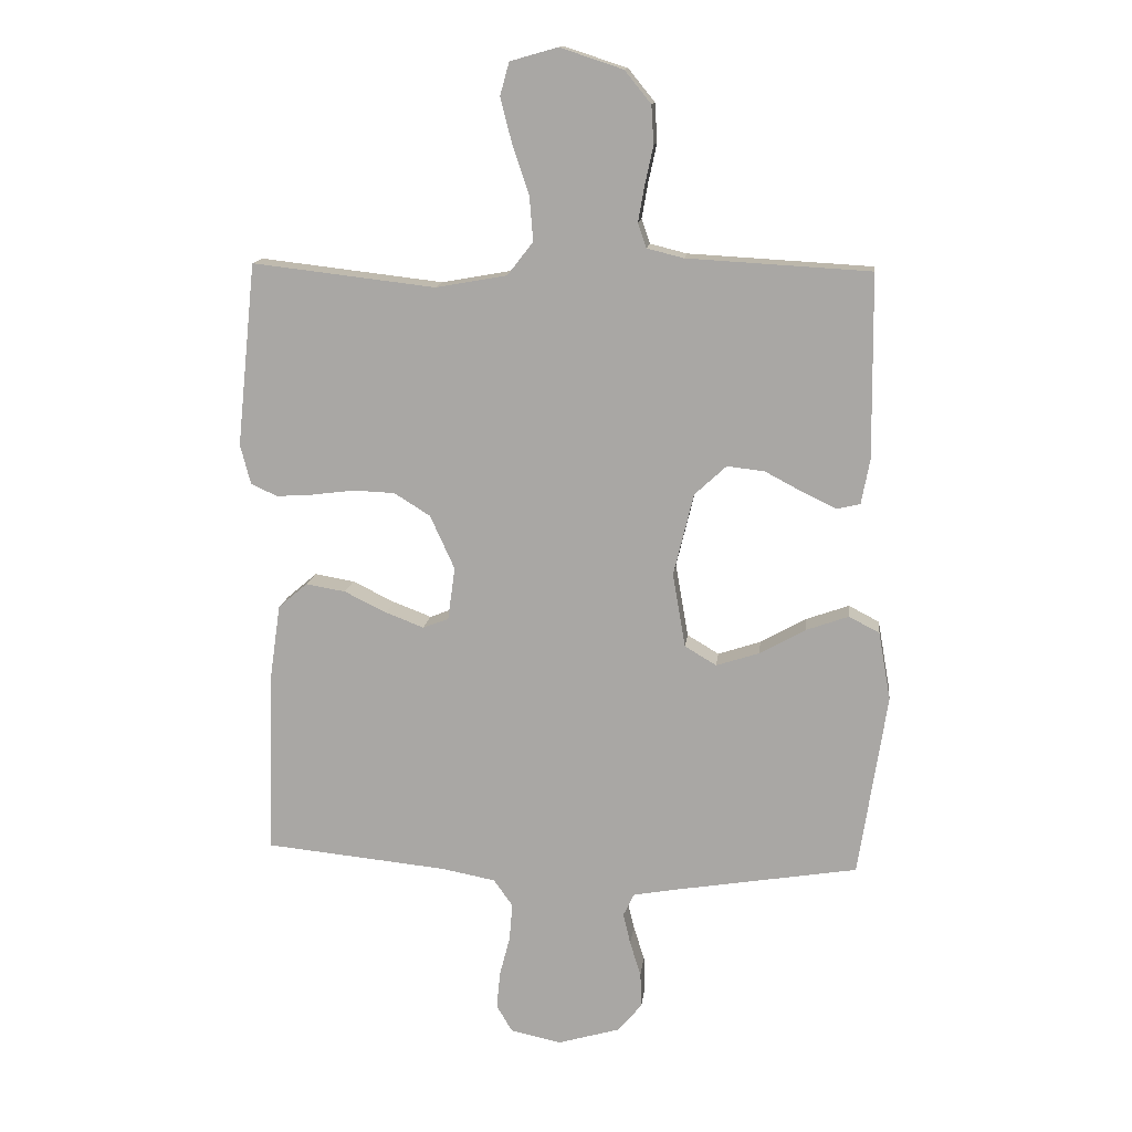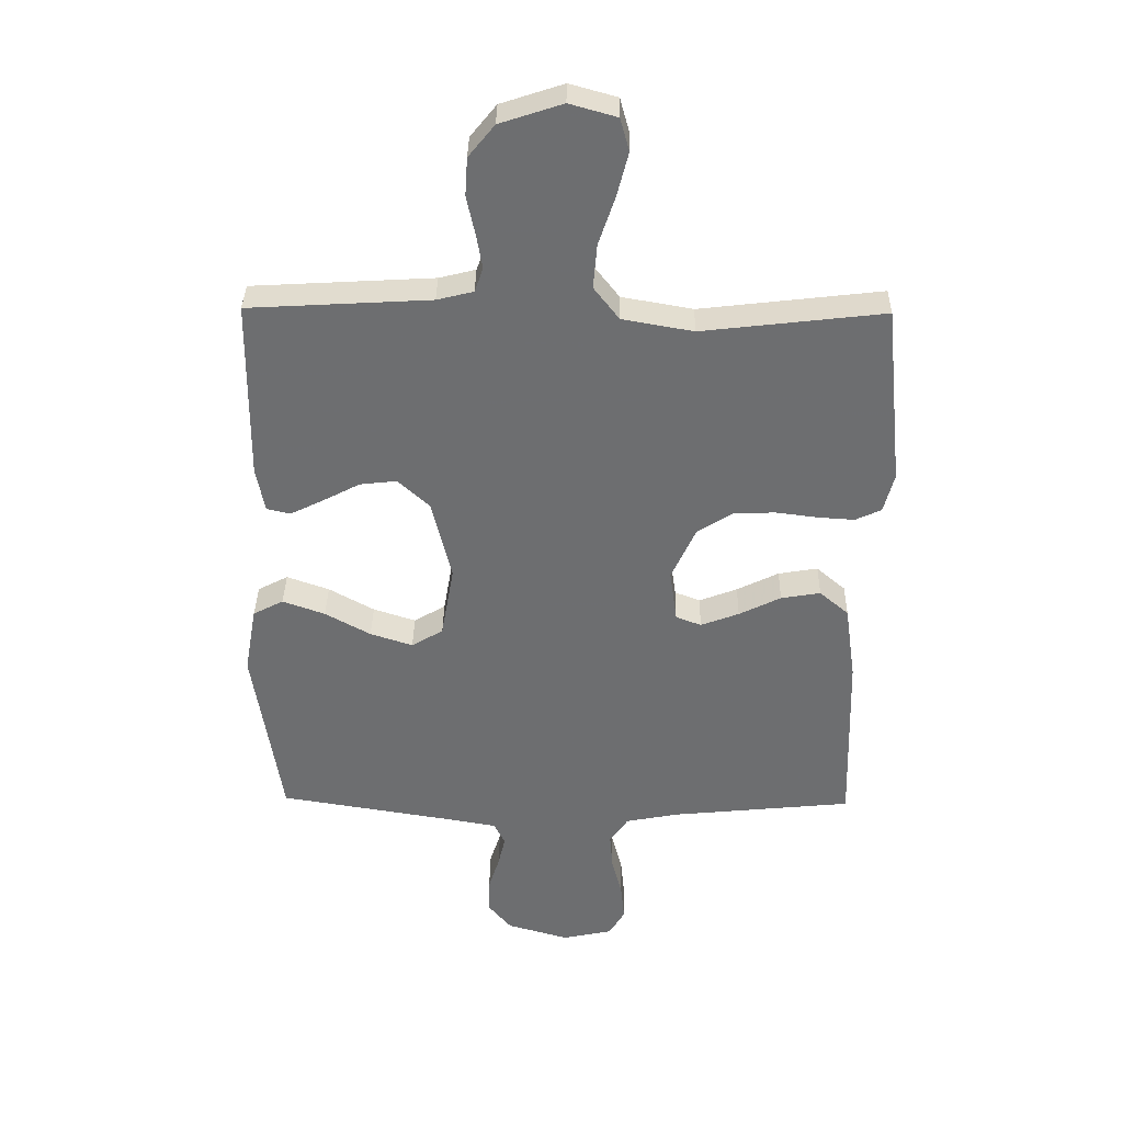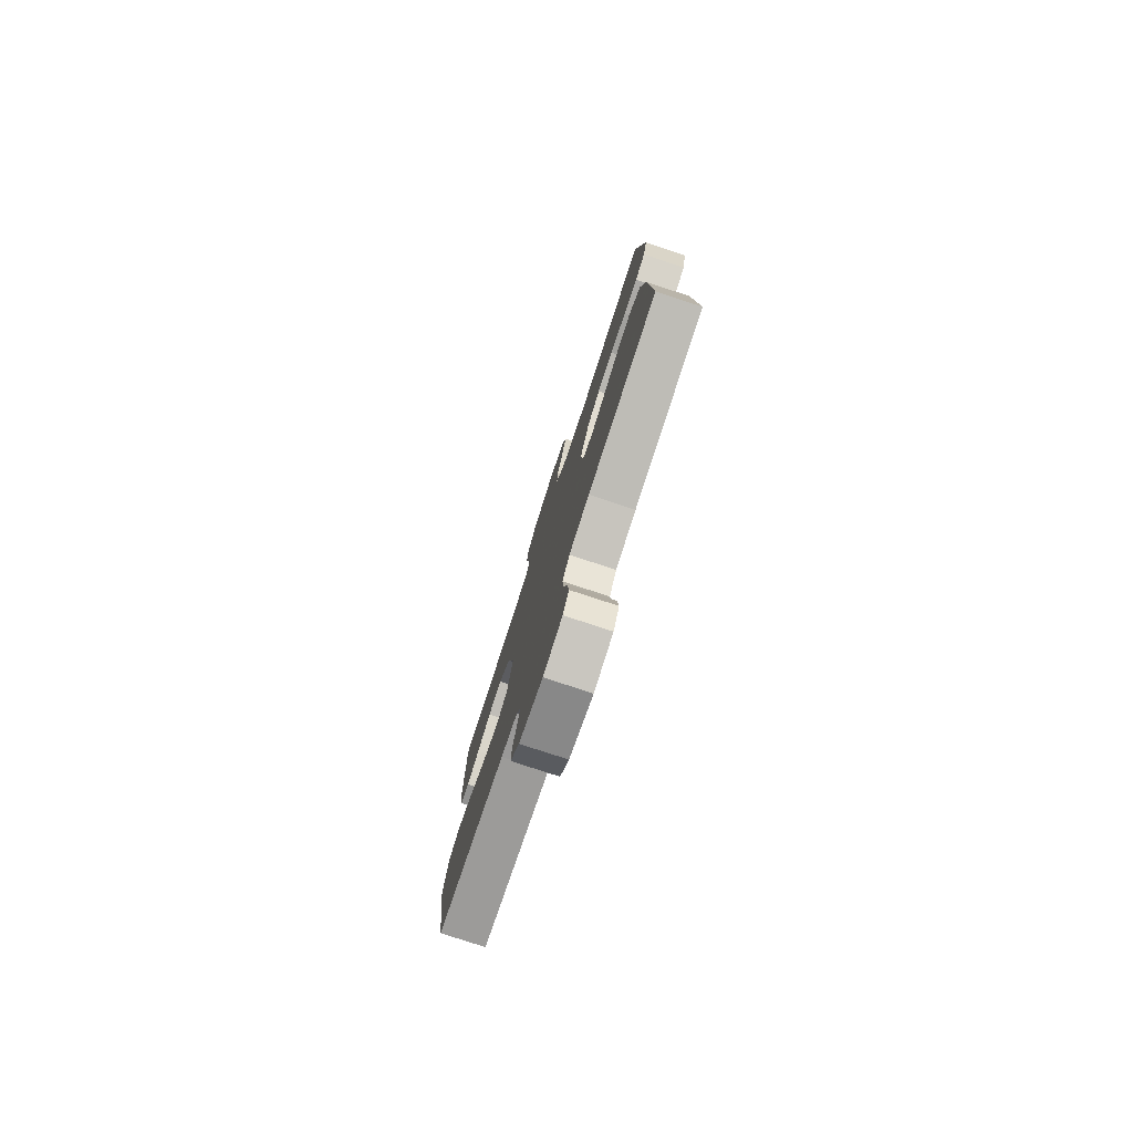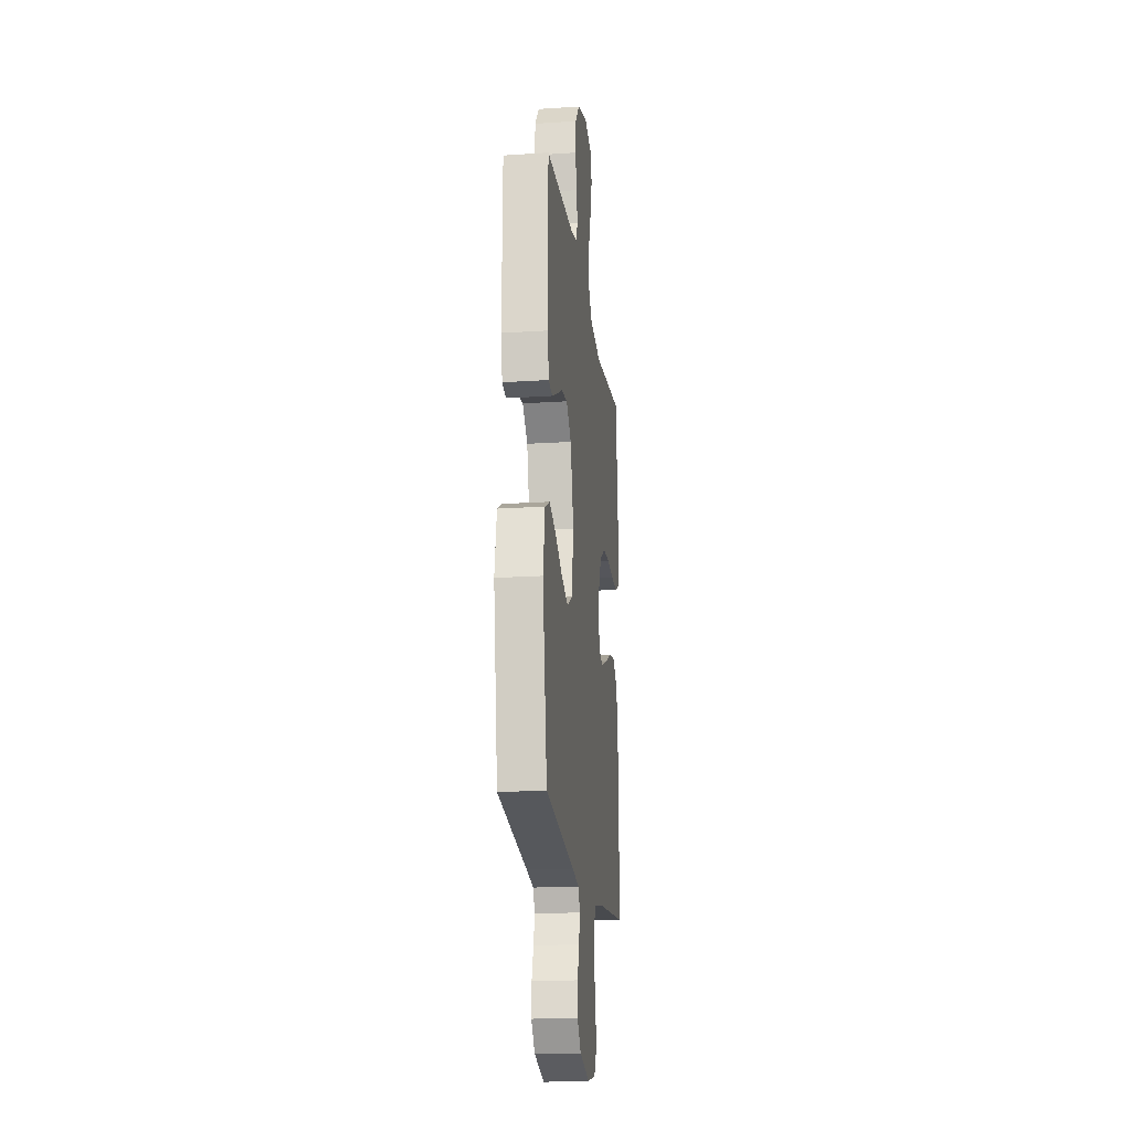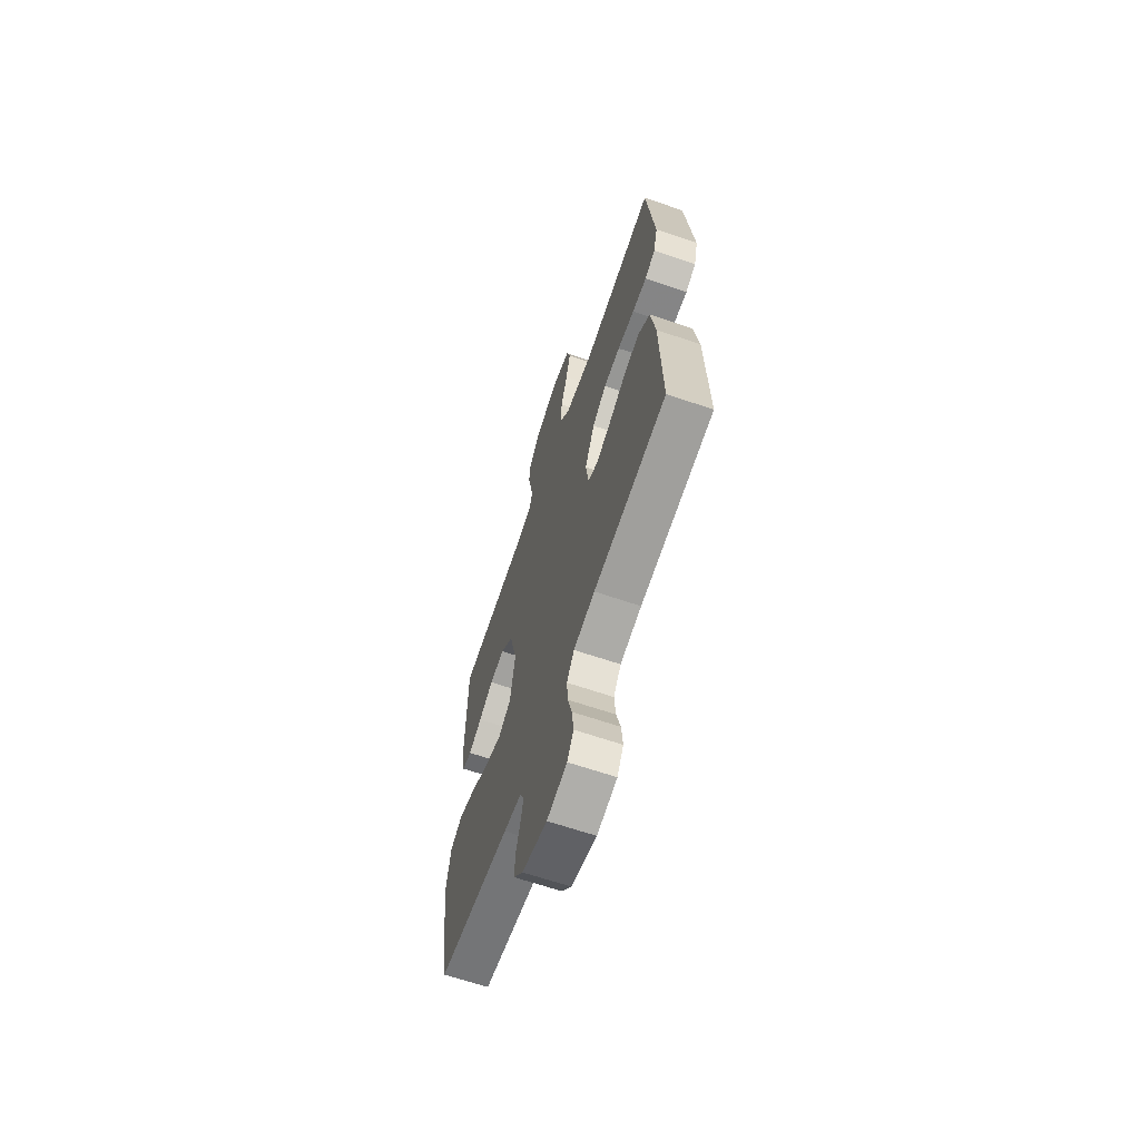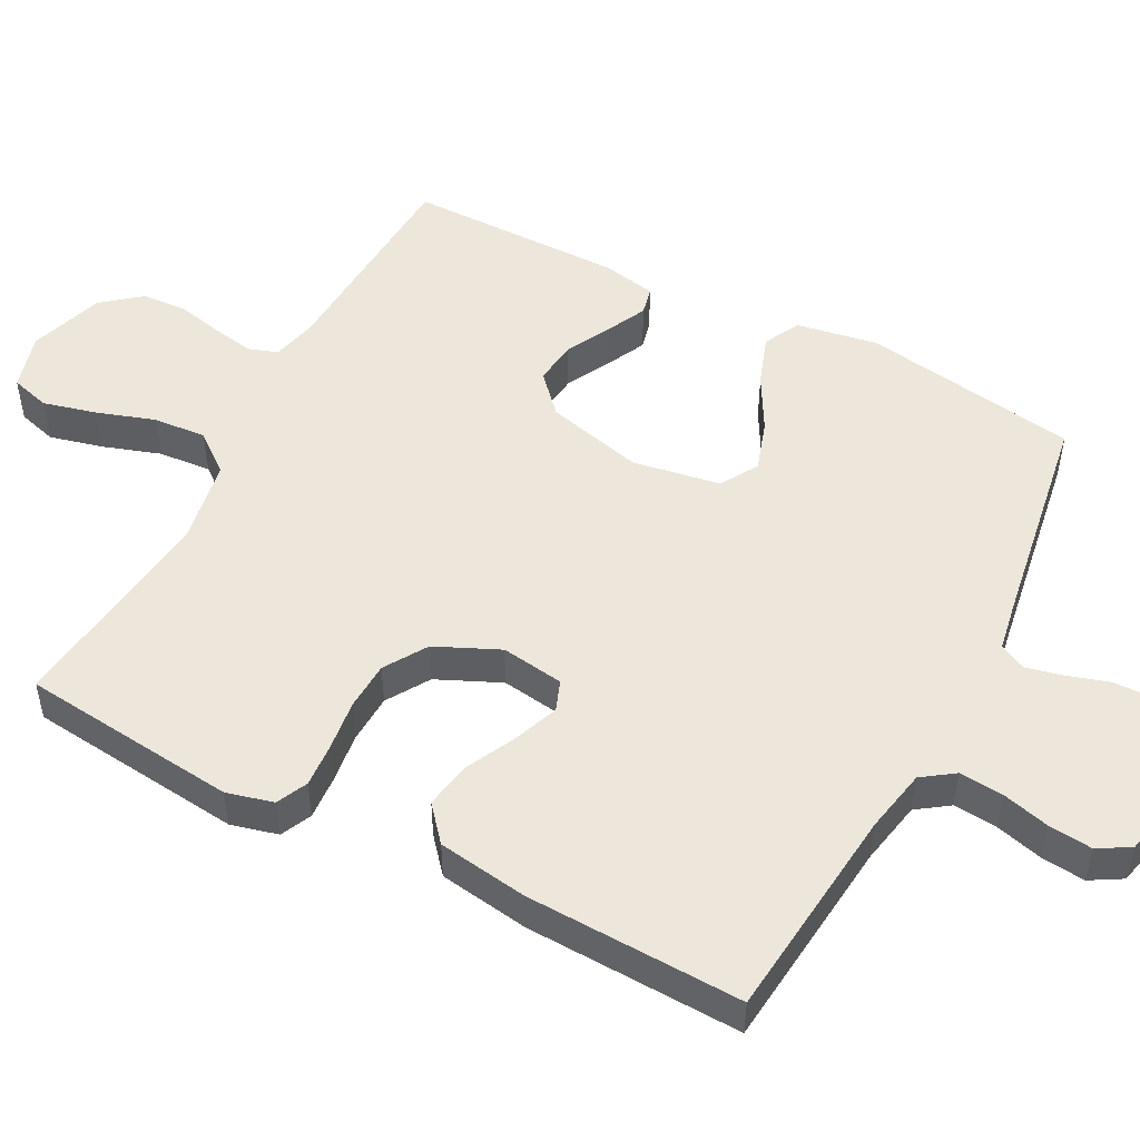
<metadata>
{"format":"obj","ext":"obj","renderer":"f3d","projection":"perspective","resolution":1024,"background":"white","views":[{"elev":13.8,"azim":-173.3,"up":"+Z"},{"elev":35.6,"azim":0.9,"up":"+Z"},{"elev":-78.9,"azim":71.8,"up":"+Z"},{"elev":-19.0,"azim":-82.9,"up":"+Z"},{"elev":-65.6,"azim":71.1,"up":"+Z"},{"elev":50.6,"azim":117.8,"up":"+Y"}]}
</metadata>
<code>
v 0.5 0.07 -0.5
v 0.2 0.07 -0.53
v 0.112 0.07 -0.547
v 0.081 0.07 -0.591
v 0.086 0.07 -0.652
v 0.103 0.07 -0.718
v 0.109 0.07 -0.779
v 0.083 0.07 -0.823
v 0 0.07 -0.841
v -0.103 0.07 -0.811
v -0.142 0.07 -0.764
v -0.14 0.07 -0.707
v -0.122 0.07 -0.65
v -0.11 0.07 -0.599
v -0.128 0.07 -0.562
v -0.2 0.07 -0.549
v -0.5 0.07 -0.5
v -0.546 0.07 -0.2
v -0.526 0.07 -0.088
v -0.476 0.07 -0.062
v -0.406 0.07 -0.087
v -0.331 0.07 -0.129
v -0.261 0.07 -0.152
v -0.209 0.07 -0.121
v -0.188 0.07 0
v -0.221 0.07 0.135
v -0.273 0.07 0.183
v -0.334 0.07 0.176
v -0.395 0.07 0.144
v -0.45 0.07 0.117
v -0.489 0.07 0.126
v -0.503 0.07 0.2
v -0.5 0.07 0.5
v -0.2 0.07 0.517
v -0.14 0.07 0.532
v -0.126 0.07 0.572
v -0.136 0.07 0.629
v -0.15 0.07 0.693
v -0.146 0.07 0.756
v -0.103 0.07 0.809
v 0 0.07 0.843
v 0.078 0.07 0.821
v 0.093 0.07 0.767
v 0.074 0.07 0.693
v 0.047 0.07 0.613
v 0.041 0.07 0.54
v 0.083 0.07 0.486
v 0.2 0.07 0.465
v 0.5 0.07 0.5
v 0.531 0.07 0.2
v 0.514 0.07 0.135
v 0.471 0.07 0.115
v 0.411 0.07 0.119
v 0.341 0.07 0.128
v 0.273 0.07 0.125
v 0.214 0.07 0.088
v 0.174 0.07 0
v 0.186 0.07 -0.087
v 0.228 0.07 -0.103
v 0.291 0.07 -0.079
v 0.36 0.07 -0.045
v 0.425 0.07 -0.034
v 0.473 0.07 -0.075
v 0.491 0.07 -0.2
v 0.5 0 -0.5
v 0.2 0 -0.53
v 0.112 0 -0.547
v 0.081 0 -0.591
v 0.086 0 -0.652
v 0.103 0 -0.718
v 0.109 0 -0.779
v 0.083 0 -0.823
v 0 0 -0.841
v -0.103 0 -0.811
v -0.142 0 -0.764
v -0.14 0 -0.707
v -0.122 0 -0.65
v -0.11 0 -0.599
v -0.128 0 -0.562
v -0.2 0 -0.549
v -0.5 0 -0.5
v -0.546 0 -0.2
v -0.526 0 -0.088
v -0.476 0 -0.062
v -0.406 0 -0.087
v -0.331 0 -0.129
v -0.261 0 -0.152
v -0.209 0 -0.121
v -0.188 0 0
v -0.221 0 0.135
v -0.273 0 0.183
v -0.334 0 0.176
v -0.395 0 0.144
v -0.45 0 0.117
v -0.489 0 0.126
v -0.503 0 0.2
v -0.5 0 0.5
v -0.2 0 0.517
v -0.14 0 0.532
v -0.126 0 0.572
v -0.136 0 0.629
v -0.15 0 0.693
v -0.146 0 0.756
v -0.103 0 0.809
v 0 0 0.843
v 0.078 0 0.821
v 0.093 0 0.767
v 0.074 0 0.693
v 0.047 0 0.613
v 0.041 0 0.54
v 0.083 0 0.486
v 0.2 0 0.465
v 0.5 0 0.5
v 0.531 0 0.2
v 0.514 0 0.135
v 0.471 0 0.115
v 0.411 0 0.119
v 0.341 0 0.128
v 0.273 0 0.125
v 0.214 0 0.088
v 0.174 0 0
v 0.186 0 -0.087
v 0.228 0 -0.103
v 0.291 0 -0.079
v 0.36 0 -0.045
v 0.425 0 -0.034
v 0.473 0 -0.075
v 0.491 0 -0.2
f 63 64 1 2
f 60 61 62 63
f 59 60 63 2
f 58 59 2 3
f 57 58 3 4
f 51 52 53 54
f 49 50 51 54
f 48 49 54 55
f 47 48 55 56
f 42 43 44 45
f 40 41 42 45
f 40 45 46
f 37 38 39 40
f 36 37 40 46
f 35 36 46 47
f 31 32 33 34
f 28 29 30 31
f 28 31 34 35
f 19 20 21 22
f 19 22 23
f 16 17 18 19
f 15 16 19 23
f 14 15 23 24
f 10 11 12 13
f 10 13 14
f 9 10 14
f 5 6 7 8
f 4 5 8 9
f 57 4 9 14
f 27 28 35 47
f 26 27 47 56
f 25 26 56 57
f 14 24 25 57
f 66 65 128 127
f 127 126 125 124
f 66 127 124 123
f 67 66 123 122
f 68 67 122 121
f 118 117 116 115
f 118 115 114 113
f 119 118 113 112
f 120 119 112 111
f 109 108 107 106
f 109 106 105 104
f 110 109 104
f 104 103 102 101
f 110 104 101 100
f 111 110 100 99
f 98 97 96 95
f 95 94 93 92
f 99 98 95 92
f 86 85 84 83
f 87 86 83
f 83 82 81 80
f 87 83 80 79
f 88 87 79 78
f 77 76 75 74
f 78 77 74
f 78 74 73
f 72 71 70 69
f 73 72 69 68
f 78 73 68 121
f 111 99 92 91
f 120 111 91 90
f 121 120 90 89
f 121 89 88 78
f 1 65 66 2
f 2 66 67 3
f 3 67 68 4
f 4 68 69 5
f 5 69 70 6
f 6 70 71 7
f 7 71 72 8
f 8 72 73 9
f 9 73 74 10
f 10 74 75 11
f 11 75 76 12
f 12 76 77 13
f 13 77 78 14
f 14 78 79 15
f 15 79 80 16
f 16 80 81 17
f 17 81 82 18
f 18 82 83 19
f 19 83 84 20
f 20 84 85 21
f 21 85 86 22
f 22 86 87 23
f 23 87 88 24
f 24 88 89 25
f 25 89 90 26
f 26 90 91 27
f 27 91 92 28
f 28 92 93 29
f 29 93 94 30
f 30 94 95 31
f 31 95 96 32
f 32 96 97 33
f 33 97 98 34
f 34 98 99 35
f 35 99 100 36
f 36 100 101 37
f 37 101 102 38
f 38 102 103 39
f 39 103 104 40
f 40 104 105 41
f 41 105 106 42
f 42 106 107 43
f 43 107 108 44
f 44 108 109 45
f 45 109 110 46
f 46 110 111 47
f 47 111 112 48
f 48 112 113 49
f 49 113 114 50
f 50 114 115 51
f 51 115 116 52
f 52 116 117 53
f 53 117 118 54
f 54 118 119 55
f 55 119 120 56
f 56 120 121 57
f 57 121 122 58
f 58 122 123 59
f 59 123 124 60
f 60 124 125 61
f 61 125 126 62
f 62 126 127 63
f 63 127 128 64
f 64 128 65 1

</code>
